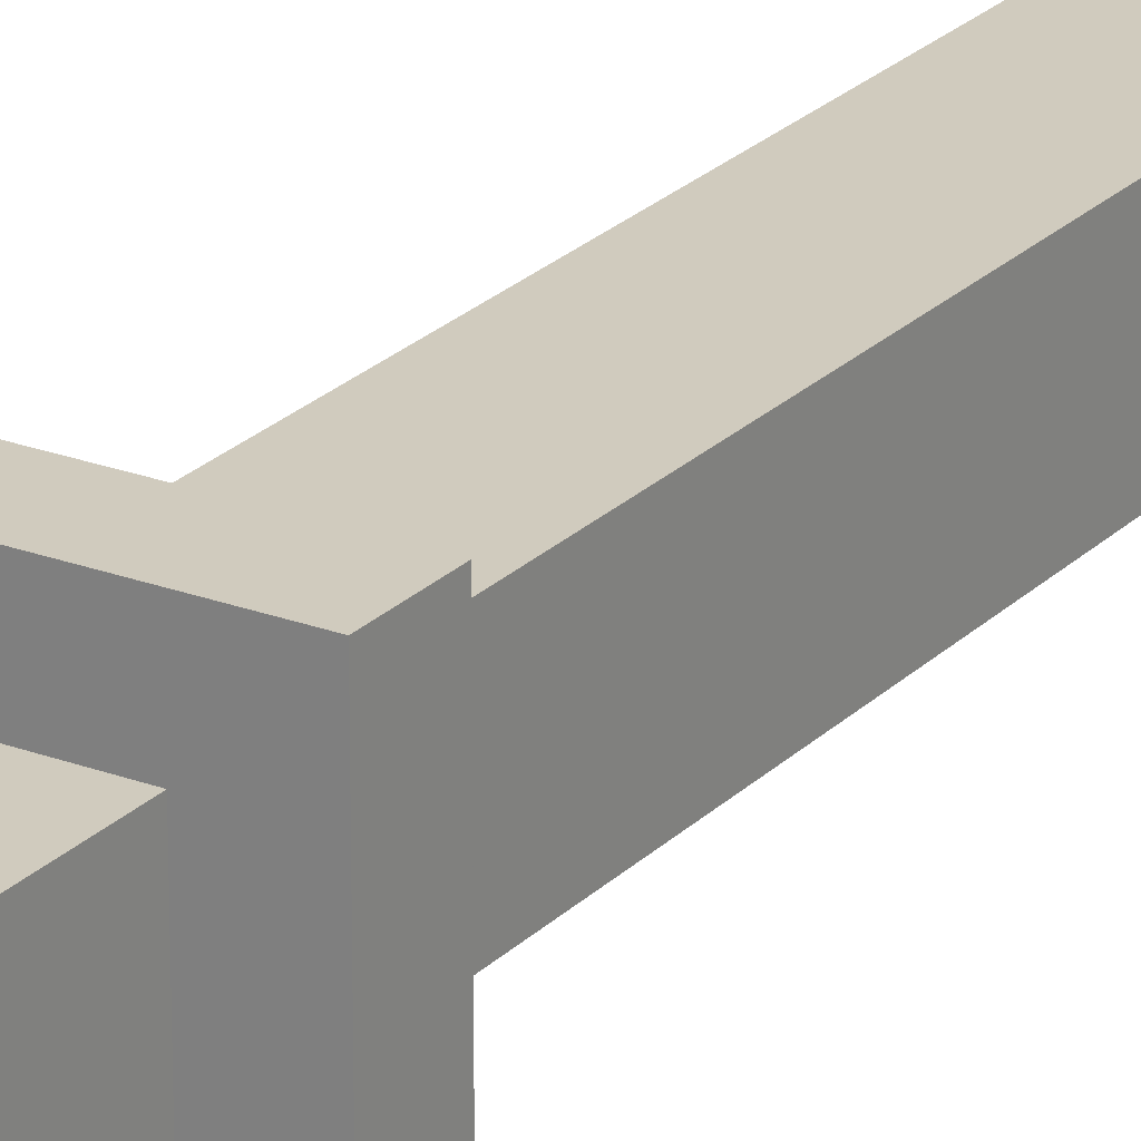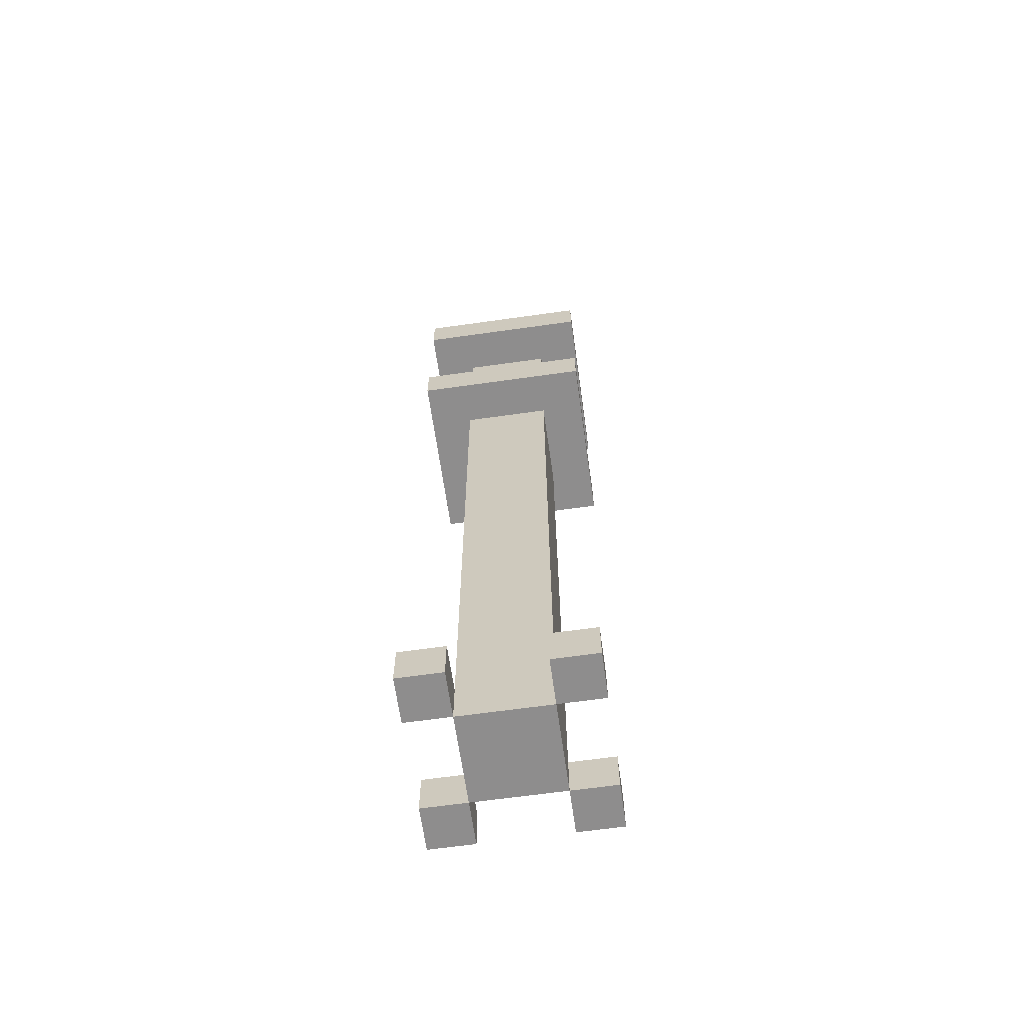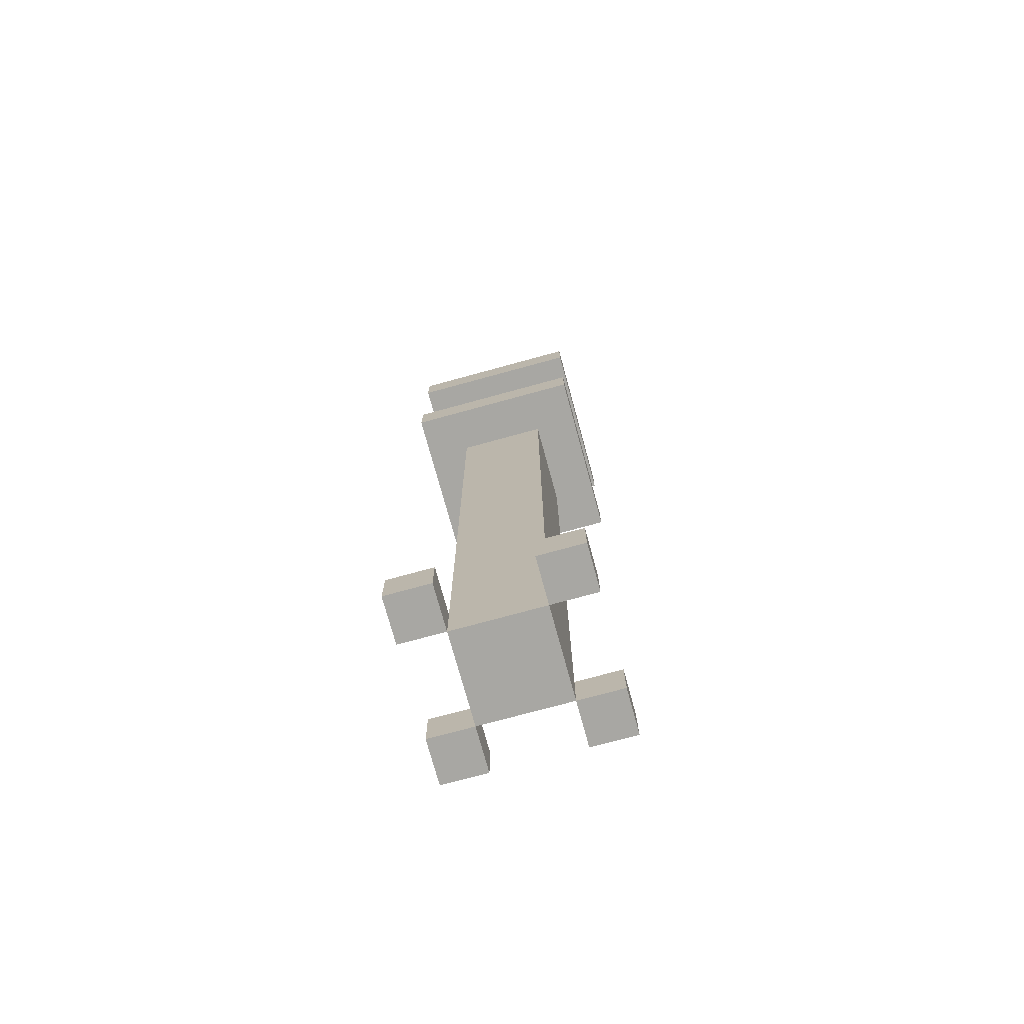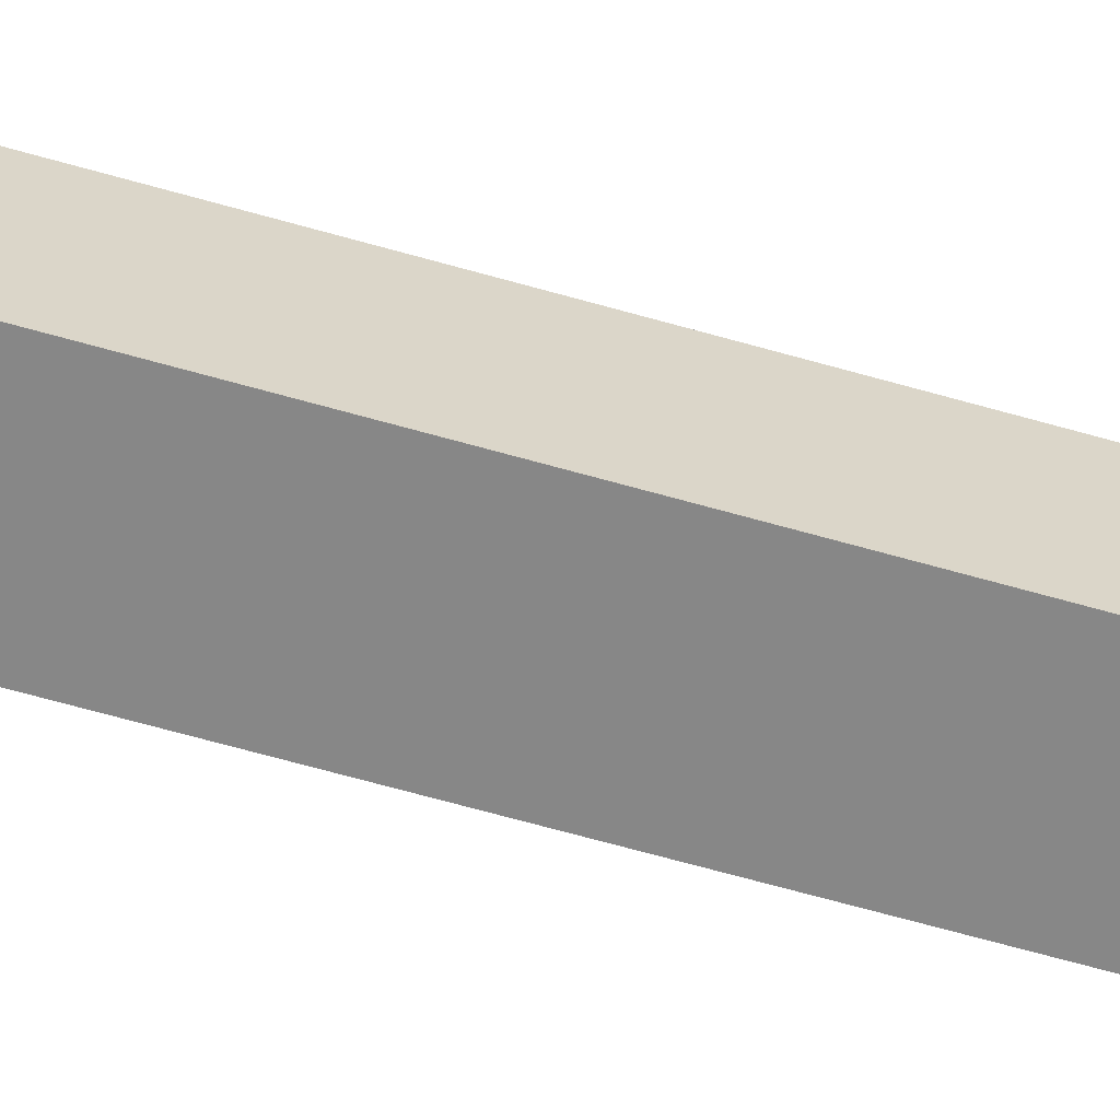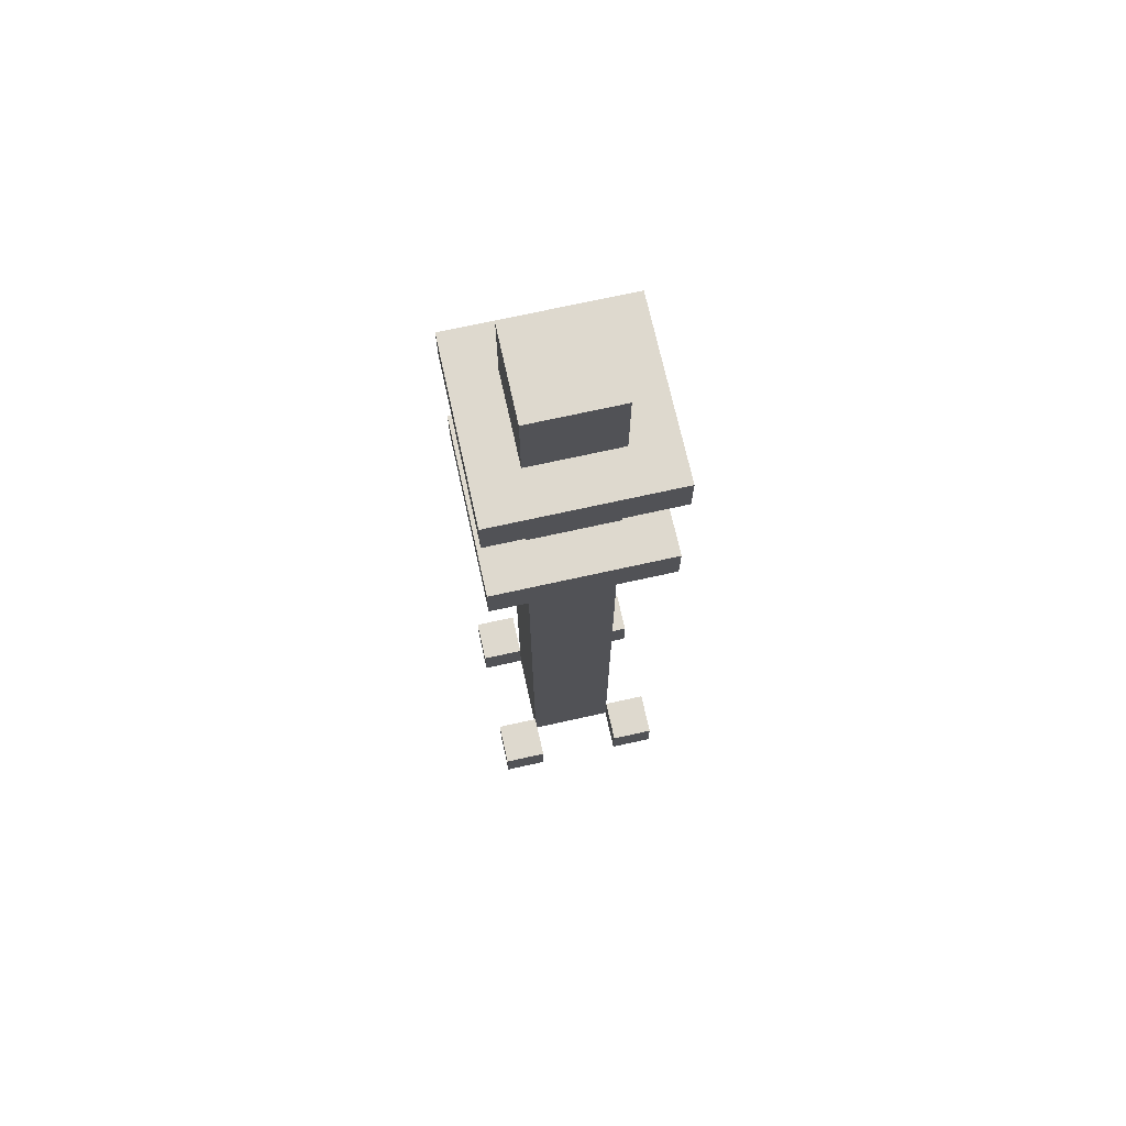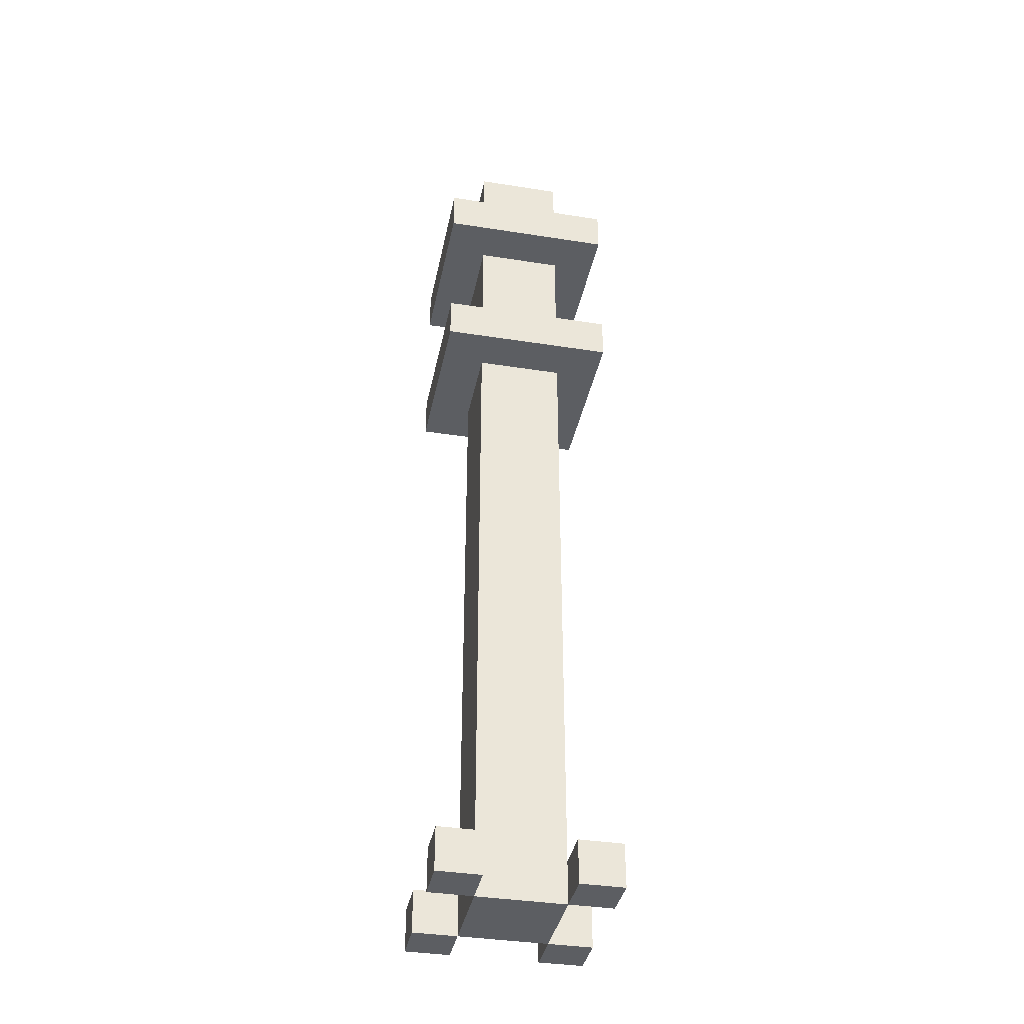
<metadata>
{"format":"obj","ext":"obj","renderer":"f3d","projection":"perspective","resolution":1024,"background":"white","views":[{"elev":23.6,"azim":-147.7,"up":"+Z"},{"elev":-64.7,"azim":8.1,"up":"+Y"},{"elev":-74.5,"azim":-74.7,"up":"+Y"},{"elev":-62.4,"azim":-106.4,"up":"+Z"},{"elev":71.5,"azim":77.5,"up":"+Y"},{"elev":-37.9,"azim":168.7,"up":"+Y"}]}
</metadata>
<code>
v -2.5 0 2.5
v -2.5 0 1.5
v -2.5 0 -0.5
v -2.5 0 -1.5
v -2.5 1 2.5
v -2.5 1 1.5
v -2.5 1 -0.5
v -2.5 1 -1.5
v -2.5 15 2.5
v -2.5 15 -1.5
v -2.5 16 2.5
v -2.5 16 -1.5
v -2.5 19 2.5
v -2.5 19 -1.5
v -2.5 20 2.5
v -2.5 20 -1.5
v -1.5 0 1.5
v -1.5 0 -0.5
v -1.5 1 1.5
v -1.5 1 -0.5
v -1.5 15 1.5
v -1.5 15 -0.5
v -1.5 16 1.5
v -1.5 16 -0.5
v -1.5 19 1.5
v -1.5 19 -0.5
v -1.5 20 1.5
v -1.5 20 -0.5
v -1.5 22 1.5
v -1.5 22 -0.5
v 0.5 0 2.5
v 0.5 0 1.5
v 0.5 0 -0.5
v 0.5 0 -1.5
v 0.5 1 2.5
v 0.5 1 1.5
v 0.5 1 -0.5
v 0.5 1 -1.5
v -1.5 0 2.5
v -1.5 0 1.5
v -1.5 0 -0.5
v -1.5 0 -1.5
v -1.5 1 2.5
v -1.5 1 1.5
v -1.5 1 -0.5
v -1.5 1 -1.5
v 0.5 0 1.5
v 0.5 0 -0.5
v 0.5 1 1.5
v 0.5 1 -0.5
v 0.5 15 1.5
v 0.5 15 -0.5
v 0.5 16 1.5
v 0.5 16 -0.5
v 0.5 19 1.5
v 0.5 19 -0.5
v 0.5 20 1.5
v 0.5 20 -0.5
v 0.5 22 1.5
v 0.5 22 -0.5
v 1.5 0 2.5
v 1.5 0 1.5
v 1.5 0 -0.5
v 1.5 0 -1.5
v 1.5 1 2.5
v 1.5 1 1.5
v 1.5 1 -0.5
v 1.5 1 -1.5
v 1.5 15 2.5
v 1.5 15 -1.5
v 1.5 16 2.5
v 1.5 16 -1.5
v 1.5 19 2.5
v 1.5 19 -1.5
v 1.5 20 2.5
v 1.5 20 -1.5
v -2.5 0 2.5
v -2.5 1 2.5
v -2.5 15 2.5
v -2.5 16 2.5
v -2.5 19 2.5
v -2.5 20 2.5
v -1.5 0 2.5
v -1.5 1 2.5
v 0.5 0 2.5
v 0.5 1 2.5
v 1.5 0 2.5
v 1.5 1 2.5
v 1.5 15 2.5
v 1.5 16 2.5
v 1.5 19 2.5
v 1.5 20 2.5
v -1.5 0 1.5
v -1.5 1 1.5
v -1.5 15 1.5
v -1.5 16 1.5
v -1.5 19 1.5
v -1.5 20 1.5
v -1.5 22 1.5
v 0.5 0 1.5
v 0.5 1 1.5
v 0.5 15 1.5
v 0.5 16 1.5
v 0.5 19 1.5
v 0.5 20 1.5
v 0.5 22 1.5
v -2.5 0 -0.5
v -2.5 1 -0.5
v -1.5 0 -0.5
v -1.5 1 -0.5
v 0.5 0 -0.5
v 0.5 1 -0.5
v 1.5 0 -0.5
v 1.5 1 -0.5
v -2.5 0 1.5
v -2.5 1 1.5
v -1.5 0 1.5
v -1.5 1 1.5
v 0.5 0 1.5
v 0.5 1 1.5
v 1.5 0 1.5
v 1.5 1 1.5
v -1.5 0 -0.5
v -1.5 1 -0.5
v -1.5 15 -0.5
v -1.5 16 -0.5
v -1.5 19 -0.5
v -1.5 20 -0.5
v -1.5 22 -0.5
v 0.5 0 -0.5
v 0.5 1 -0.5
v 0.5 15 -0.5
v 0.5 16 -0.5
v 0.5 19 -0.5
v 0.5 20 -0.5
v 0.5 22 -0.5
v -2.5 0 -1.5
v -2.5 1 -1.5
v -2.5 15 -1.5
v -2.5 16 -1.5
v -2.5 19 -1.5
v -2.5 20 -1.5
v -1.5 0 -1.5
v -1.5 1 -1.5
v 0.5 0 -1.5
v 0.5 1 -1.5
v 1.5 0 -1.5
v 1.5 1 -1.5
v 1.5 15 -1.5
v 1.5 16 -1.5
v 1.5 19 -1.5
v 1.5 20 -1.5
v -2.5 0 2.5
v -1.5 0 2.5
v 0.5 0 2.5
v 1.5 0 2.5
v -2.5 0 1.5
v -1.5 0 1.5
v 0.5 0 1.5
v 1.5 0 1.5
v -2.5 0 -0.5
v -1.5 0 -0.5
v 0.5 0 -0.5
v 1.5 0 -0.5
v -2.5 0 -1.5
v -1.5 0 -1.5
v 0.5 0 -1.5
v 1.5 0 -1.5
v -2.5 15 2.5
v 1.5 15 2.5
v -1.5 15 1.5
v 0.5 15 1.5
v -1.5 15 -0.5
v 0.5 15 -0.5
v -2.5 15 -1.5
v 1.5 15 -1.5
v -2.5 19 2.5
v 1.5 19 2.5
v -1.5 19 1.5
v 0.5 19 1.5
v -1.5 19 -0.5
v 0.5 19 -0.5
v -2.5 19 -1.5
v 1.5 19 -1.5
v -2.5 1 2.5
v -1.5 1 2.5
v 0.5 1 2.5
v 1.5 1 2.5
v -2.5 1 1.5
v -1.5 1 1.5
v 0.5 1 1.5
v 1.5 1 1.5
v -2.5 1 -0.5
v -1.5 1 -0.5
v 0.5 1 -0.5
v 1.5 1 -0.5
v -2.5 1 -1.5
v -1.5 1 -1.5
v 0.5 1 -1.5
v 1.5 1 -1.5
v -2.5 16 2.5
v 1.5 16 2.5
v -1.5 16 1.5
v 0.5 16 1.5
v -1.5 16 -0.5
v 0.5 16 -0.5
v -2.5 16 -1.5
v 1.5 16 -1.5
v -2.5 20 2.5
v 1.5 20 2.5
v -1.5 20 1.5
v 0.5 20 1.5
v -1.5 20 -0.5
v 0.5 20 -0.5
v -2.5 20 -1.5
v 1.5 20 -1.5
v -1.5 22 1.5
v 0.5 22 1.5
v -1.5 22 -0.5
v 0.5 22 -0.5
f 5 2 1
f 6 2 5
f 7 4 3
f 8 4 7
f 11 10 9
f 12 10 11
f 15 14 13
f 16 14 15
f 19 18 17
f 20 18 19
f 21 20 19
f 22 20 21
f 25 24 23
f 26 24 25
f 29 28 27
f 30 28 29
f 35 32 31
f 36 32 35
f 37 34 33
f 38 34 37
f 39 40 43
f 43 40 44
f 41 42 45
f 45 42 46
f 47 48 49
f 49 48 50
f 49 50 51
f 51 50 52
f 53 54 55
f 55 54 56
f 57 58 59
f 59 58 60
f 61 62 65
f 65 62 66
f 63 64 67
f 67 64 68
f 69 70 71
f 71 70 72
f 73 74 75
f 75 74 76
f 83 78 77
f 84 78 83
f 87 86 85
f 88 86 87
f 89 80 79
f 90 80 89
f 91 82 81
f 92 82 91
f 100 94 93
f 100 95 94
f 101 95 100
f 102 95 101
f 103 97 96
f 104 97 103
f 105 99 98
f 106 99 105
f 109 108 107
f 110 108 109
f 113 112 111
f 114 112 113
f 115 116 117
f 117 116 118
f 119 120 121
f 121 120 122
f 123 124 130
f 124 125 130
f 130 125 131
f 131 125 132
f 126 127 133
f 133 127 134
f 128 129 135
f 135 129 136
f 137 138 143
f 143 138 144
f 145 146 147
f 147 146 148
f 139 140 149
f 149 140 150
f 141 142 151
f 151 142 152
f 157 154 153
f 158 154 157
f 159 156 155
f 160 156 159
f 162 159 158
f 163 159 162
f 165 162 161
f 166 162 165
f 167 164 163
f 168 164 167
f 171 170 169
f 172 170 171
f 173 171 169
f 174 170 172
f 175 173 169
f 175 174 173
f 176 170 174
f 176 174 175
f 179 178 177
f 180 178 179
f 181 179 177
f 182 178 180
f 183 181 177
f 183 182 181
f 184 178 182
f 184 182 183
f 185 186 189
f 189 186 190
f 187 188 191
f 191 188 192
f 193 194 197
f 197 194 198
f 195 196 199
f 199 196 200
f 201 202 203
f 203 202 204
f 201 203 205
f 204 202 206
f 201 205 207
f 205 206 207
f 206 202 208
f 207 206 208
f 209 210 211
f 211 210 212
f 209 211 213
f 212 210 214
f 209 213 215
f 213 214 215
f 214 210 216
f 215 214 216
f 217 218 219
f 219 218 220

</code>
